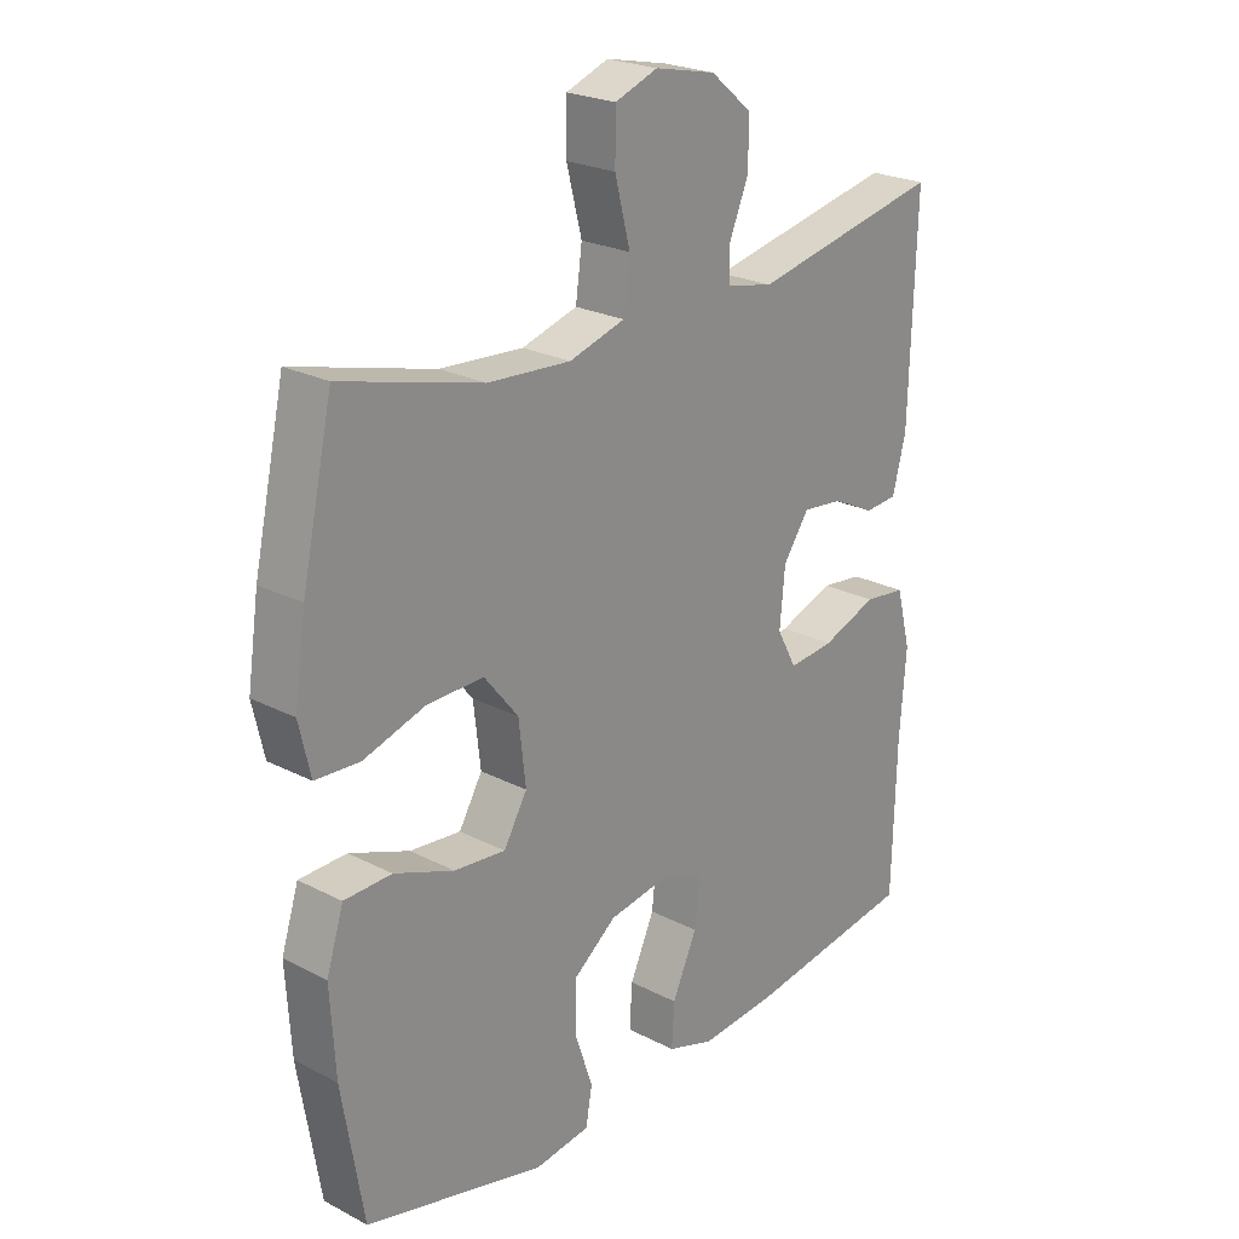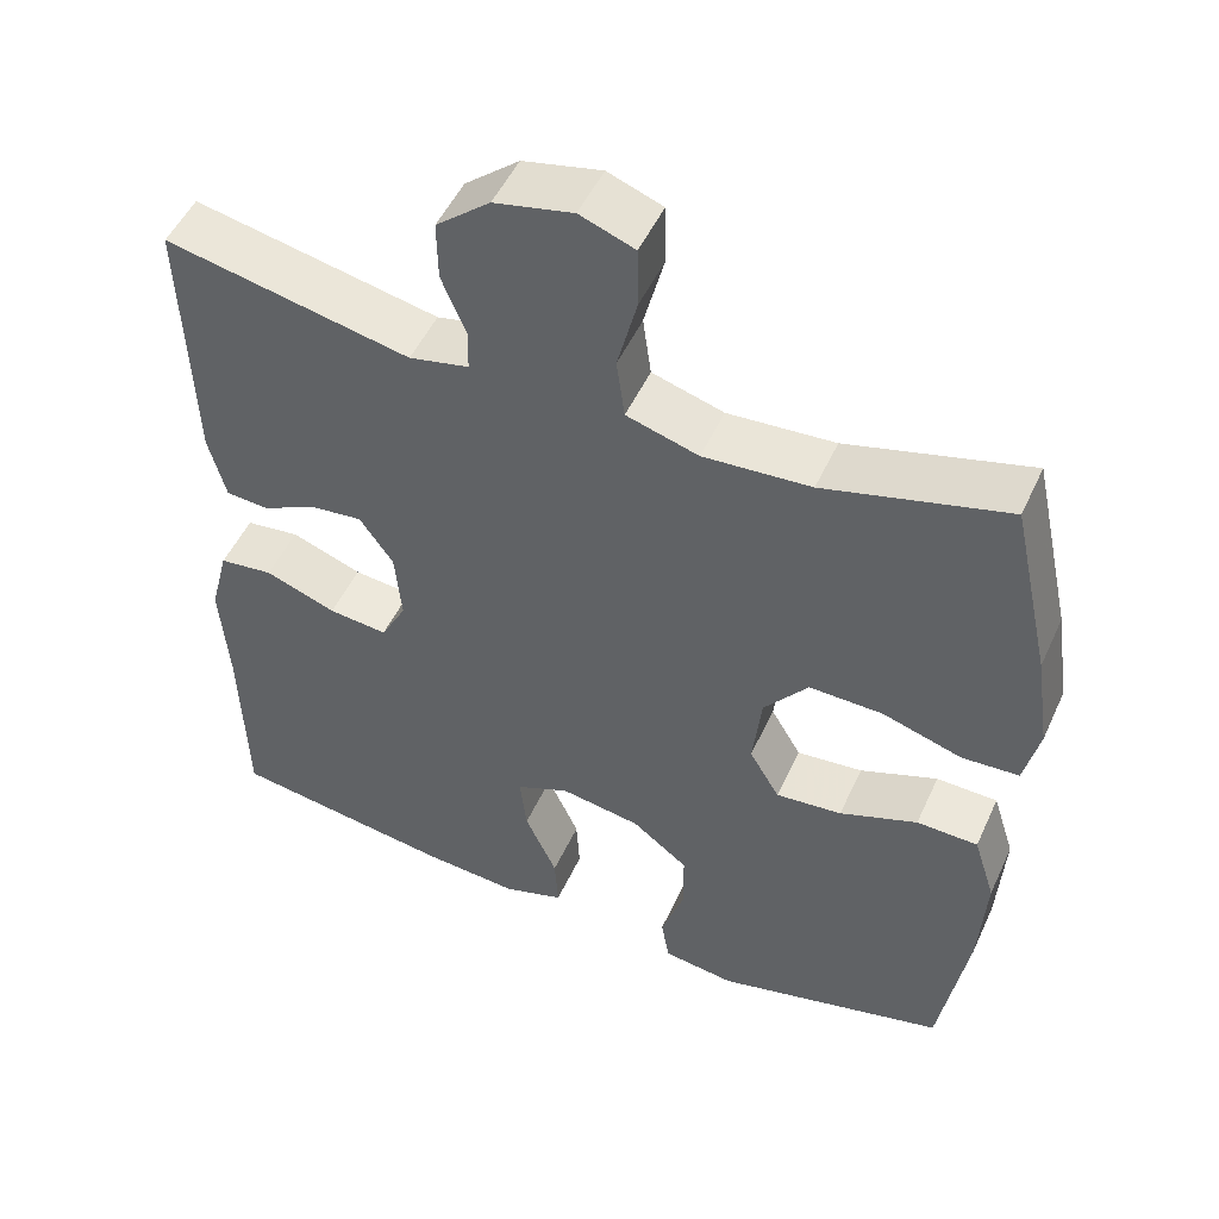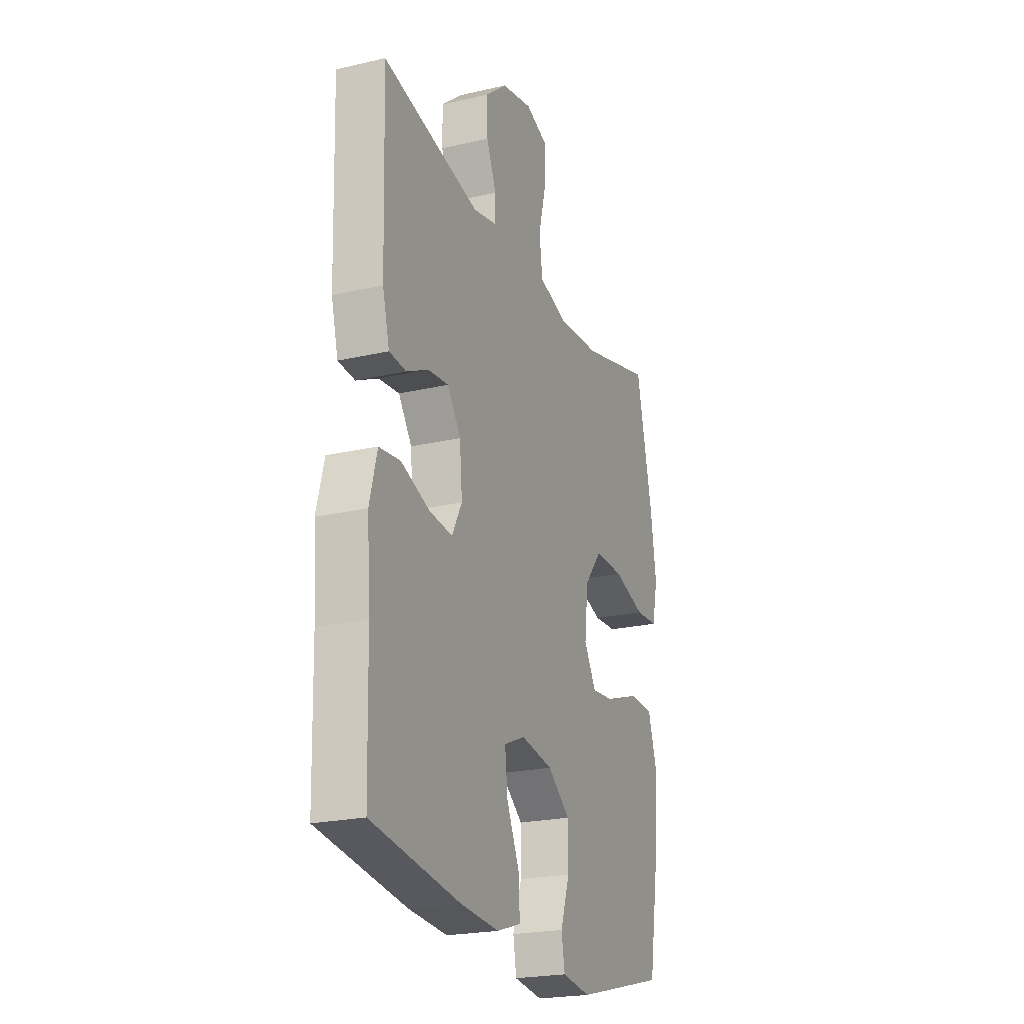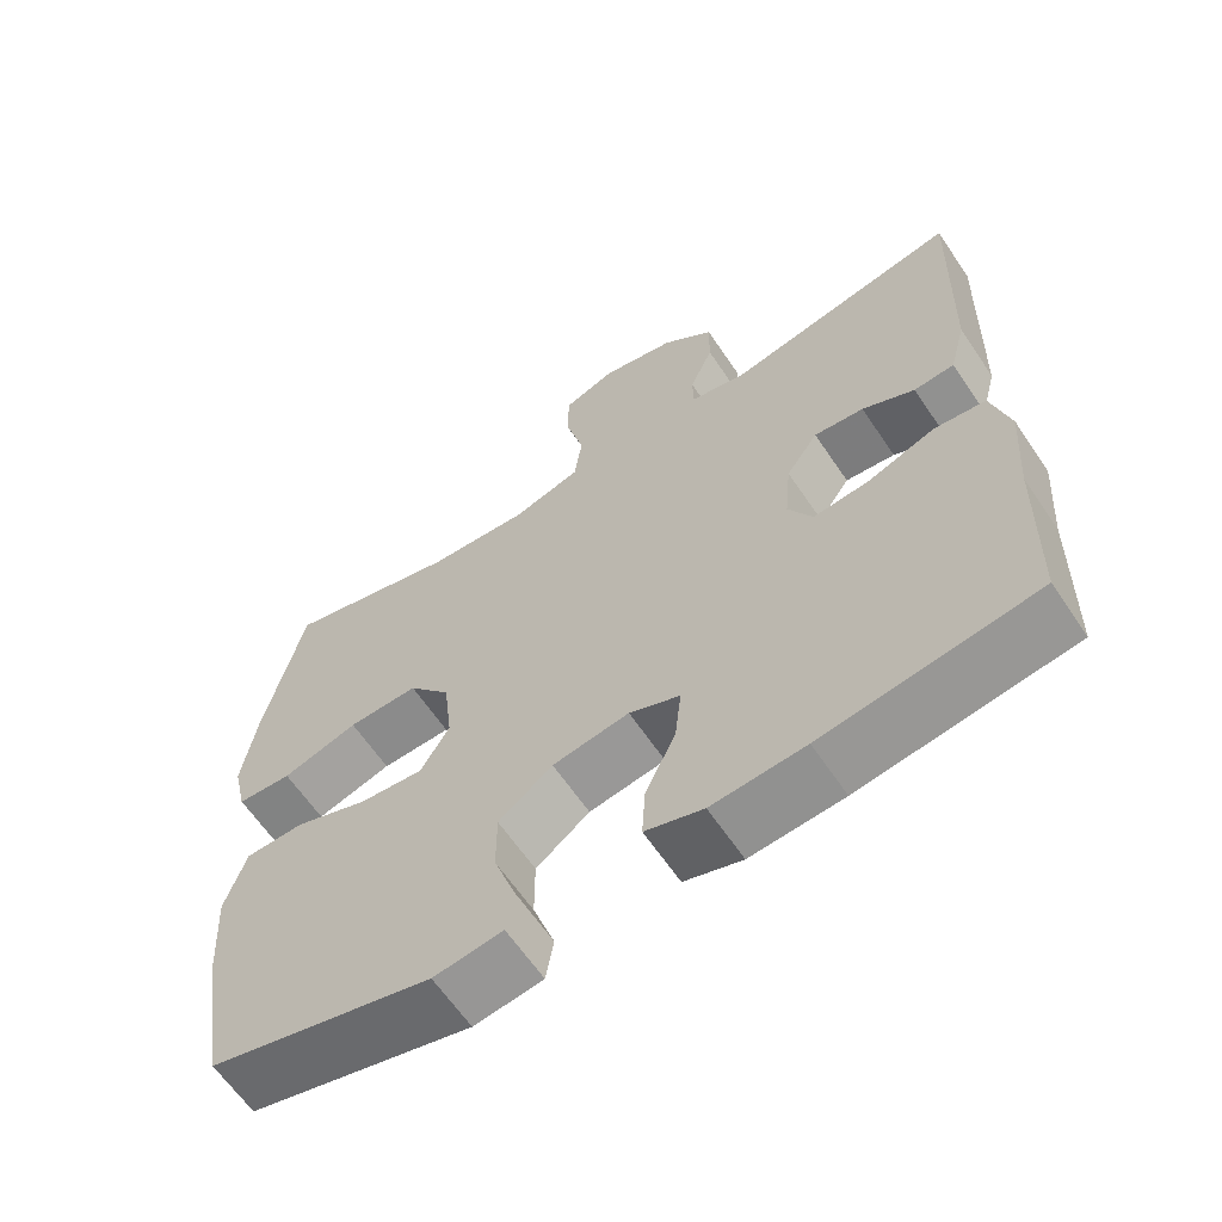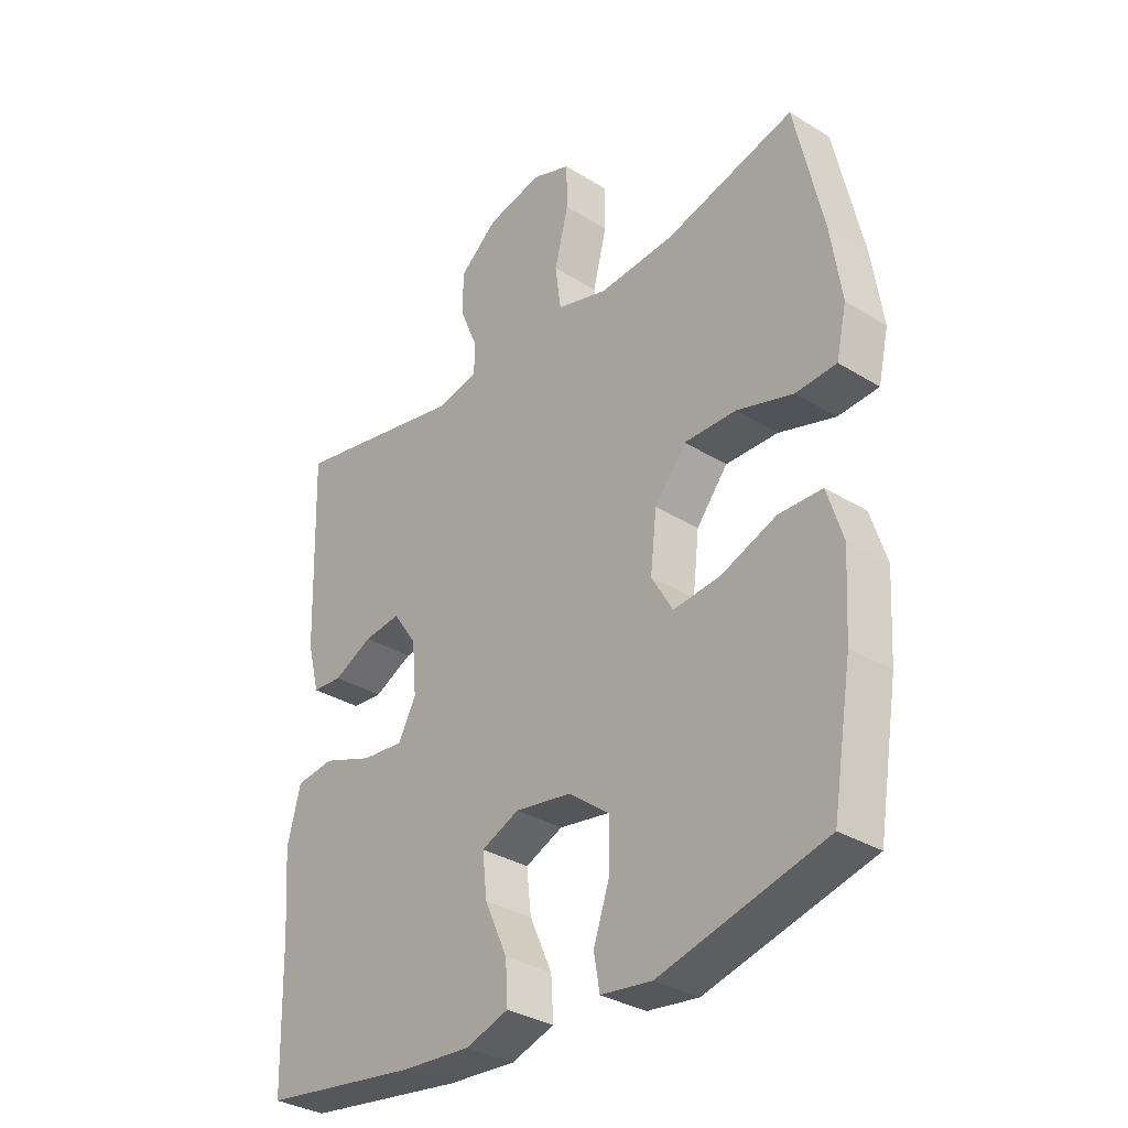
<metadata>
{"format":"obj","ext":"obj","renderer":"f3d","projection":"perspective","resolution":1024,"background":"white","views":[{"elev":23.7,"azim":130.9,"up":"+Z"},{"elev":50.3,"azim":24.1,"up":"+Z"},{"elev":-22.5,"azim":-68.2,"up":"+Z"},{"elev":-63.1,"azim":-146.0,"up":"+Z"},{"elev":-32.9,"azim":49.5,"up":"+Z"}]}
</metadata>
<code>
v -0.5 0.07 0.5
v -0.2 0.07 0.438
v -0.127 0.07 0.454
v -0.126 0.07 0.505
v -0.156 0.07 0.577
v -0.157 0.07 0.65
v -0.091 0.07 0.705
v 0.005 0.07 0.726
v 0.072 0.07 0.701
v 0.073 0.07 0.626
v 0.049 0.07 0.532
v 0.059 0.07 0.458
v 0.147 0.07 0.432
v 0.278 0.07 0.441
v 0.5 0.07 0.5
v 0.549 0.07 0.279
v 0.567 0.07 0.158
v 0.549 0.07 0.079
v 0.479 0.07 0.075
v 0.382 0.07 0.105
v 0.292 0.07 0.107
v 0.238 0.07 0.04
v 0.227 0.07 -0.056
v 0.264 0.07 -0.119
v 0.345 0.07 -0.111
v 0.44 0.07 -0.075
v 0.515 0.07 -0.077
v 0.542 0.07 -0.162
v 0.534 0.07 -0.295
v 0.5 0.07 -0.5
v 0.216 0.07 -0.572
v 0.128 0.07 -0.56
v 0.118 0.07 -0.502
v 0.146 0.07 -0.42
v 0.146 0.07 -0.34
v 0.077 0.07 -0.287
v -0.021 0.07 -0.271
v -0.086 0.07 -0.299
v -0.078 0.07 -0.371
v -0.039 0.07 -0.457
v -0.035 0.07 -0.525
v -0.109 0.07 -0.549
v -0.228 0.07 -0.54
v -0.5 0.07 -0.5
v -0.506 0.07 -0.267
v -0.516 0.07 -0.132
v -0.493 0.07 -0.043
v -0.427 0.07 -0.035
v -0.34 0.07 -0.067
v -0.268 0.07 -0.074
v -0.237 0.07 -0.016
v -0.245 0.07 0.072
v -0.286 0.07 0.131
v -0.35 0.07 0.124
v -0.417 0.07 0.091
v -0.469 0.07 0.095
v -0.49 0.07 0.176
v -0.5 0 0.5
v -0.2 0 0.438
v -0.127 0 0.454
v -0.126 0 0.505
v -0.156 0 0.577
v -0.157 0 0.65
v -0.091 0 0.705
v 0.005 0 0.726
v 0.072 0 0.701
v 0.073 0 0.626
v 0.049 0 0.532
v 0.059 0 0.458
v 0.147 0 0.432
v 0.278 0 0.441
v 0.5 0 0.5
v 0.549 0 0.279
v 0.567 0 0.158
v 0.549 0 0.079
v 0.479 0 0.075
v 0.382 0 0.105
v 0.292 0 0.107
v 0.238 0 0.04
v 0.227 0 -0.056
v 0.264 0 -0.119
v 0.345 0 -0.111
v 0.44 0 -0.075
v 0.515 0 -0.077
v 0.542 0 -0.162
v 0.534 0 -0.295
v 0.5 0 -0.5
v 0.216 0 -0.572
v 0.128 0 -0.56
v 0.118 0 -0.502
v 0.146 0 -0.42
v 0.146 0 -0.34
v 0.077 0 -0.287
v -0.021 0 -0.271
v -0.086 0 -0.299
v -0.078 0 -0.371
v -0.039 0 -0.457
v -0.035 0 -0.525
v -0.109 0 -0.549
v -0.228 0 -0.54
v -0.5 0 -0.5
v -0.506 0 -0.267
v -0.516 0 -0.132
v -0.493 0 -0.043
v -0.427 0 -0.035
v -0.34 0 -0.067
v -0.268 0 -0.074
v -0.237 0 -0.016
v -0.245 0 0.072
v -0.286 0 0.131
v -0.35 0 0.124
v -0.417 0 0.091
v -0.469 0 0.095
v -0.49 0 0.176
f 57 1 2
f 56 57 2
f 55 56 2
f 54 55 2
f 53 54 2 3
f 52 53 3
f 51 52 3
f 47 48 49
f 46 47 49
f 45 46 49
f 45 49 50
f 44 45 50
f 43 44 50
f 42 43 50
f 41 42 50
f 40 41 50
f 39 40 50
f 38 39 50 51
f 32 33 34
f 31 32 34
f 30 31 34
f 29 30 34
f 28 29 34
f 27 28 34
f 26 27 34
f 25 26 34
f 24 25 34 35
f 23 24 35 36
f 18 19 20
f 17 18 20
f 16 17 20
f 15 16 20
f 14 15 20
f 13 14 20 21
f 12 13 21 22
f 9 10 11
f 8 9 11
f 7 8 11
f 6 7 11
f 5 6 11
f 4 5 11
f 3 4 11 12
f 12 22 23
f 3 12 23
f 51 3 23
f 38 51 23
f 37 38 23
f 23 36 37
f 59 58 114
f 59 114 113
f 59 113 112
f 59 112 111
f 60 59 111 110
f 60 110 109
f 60 109 108
f 106 105 104
f 106 104 103
f 106 103 102
f 107 106 102
f 107 102 101
f 107 101 100
f 107 100 99
f 107 99 98
f 107 98 97
f 107 97 96
f 108 107 96 95
f 91 90 89
f 91 89 88
f 91 88 87
f 91 87 86
f 91 86 85
f 91 85 84
f 91 84 83
f 91 83 82
f 92 91 82 81
f 93 92 81 80
f 77 76 75
f 77 75 74
f 77 74 73
f 77 73 72
f 77 72 71
f 78 77 71 70
f 79 78 70 69
f 68 67 66
f 68 66 65
f 68 65 64
f 68 64 63
f 68 63 62
f 68 62 61
f 69 68 61 60
f 80 79 69
f 80 69 60
f 80 60 108
f 80 108 95
f 80 95 94
f 94 93 80
f 1 58 59 2
f 2 59 60 3
f 3 60 61 4
f 4 61 62 5
f 5 62 63 6
f 6 63 64 7
f 7 64 65 8
f 8 65 66 9
f 9 66 67 10
f 10 67 68 11
f 11 68 69 12
f 12 69 70 13
f 13 70 71 14
f 14 71 72 15
f 15 72 73 16
f 16 73 74 17
f 17 74 75 18
f 18 75 76 19
f 19 76 77 20
f 20 77 78 21
f 21 78 79 22
f 22 79 80 23
f 23 80 81 24
f 24 81 82 25
f 25 82 83 26
f 26 83 84 27
f 27 84 85 28
f 28 85 86 29
f 29 86 87 30
f 30 87 88 31
f 31 88 89 32
f 32 89 90 33
f 33 90 91 34
f 34 91 92 35
f 35 92 93 36
f 36 93 94 37
f 37 94 95 38
f 38 95 96 39
f 39 96 97 40
f 40 97 98 41
f 41 98 99 42
f 42 99 100 43
f 43 100 101 44
f 44 101 102 45
f 45 102 103 46
f 46 103 104 47
f 47 104 105 48
f 48 105 106 49
f 49 106 107 50
f 50 107 108 51
f 51 108 109 52
f 52 109 110 53
f 53 110 111 54
f 54 111 112 55
f 55 112 113 56
f 56 113 114 57
f 57 114 58 1

</code>
